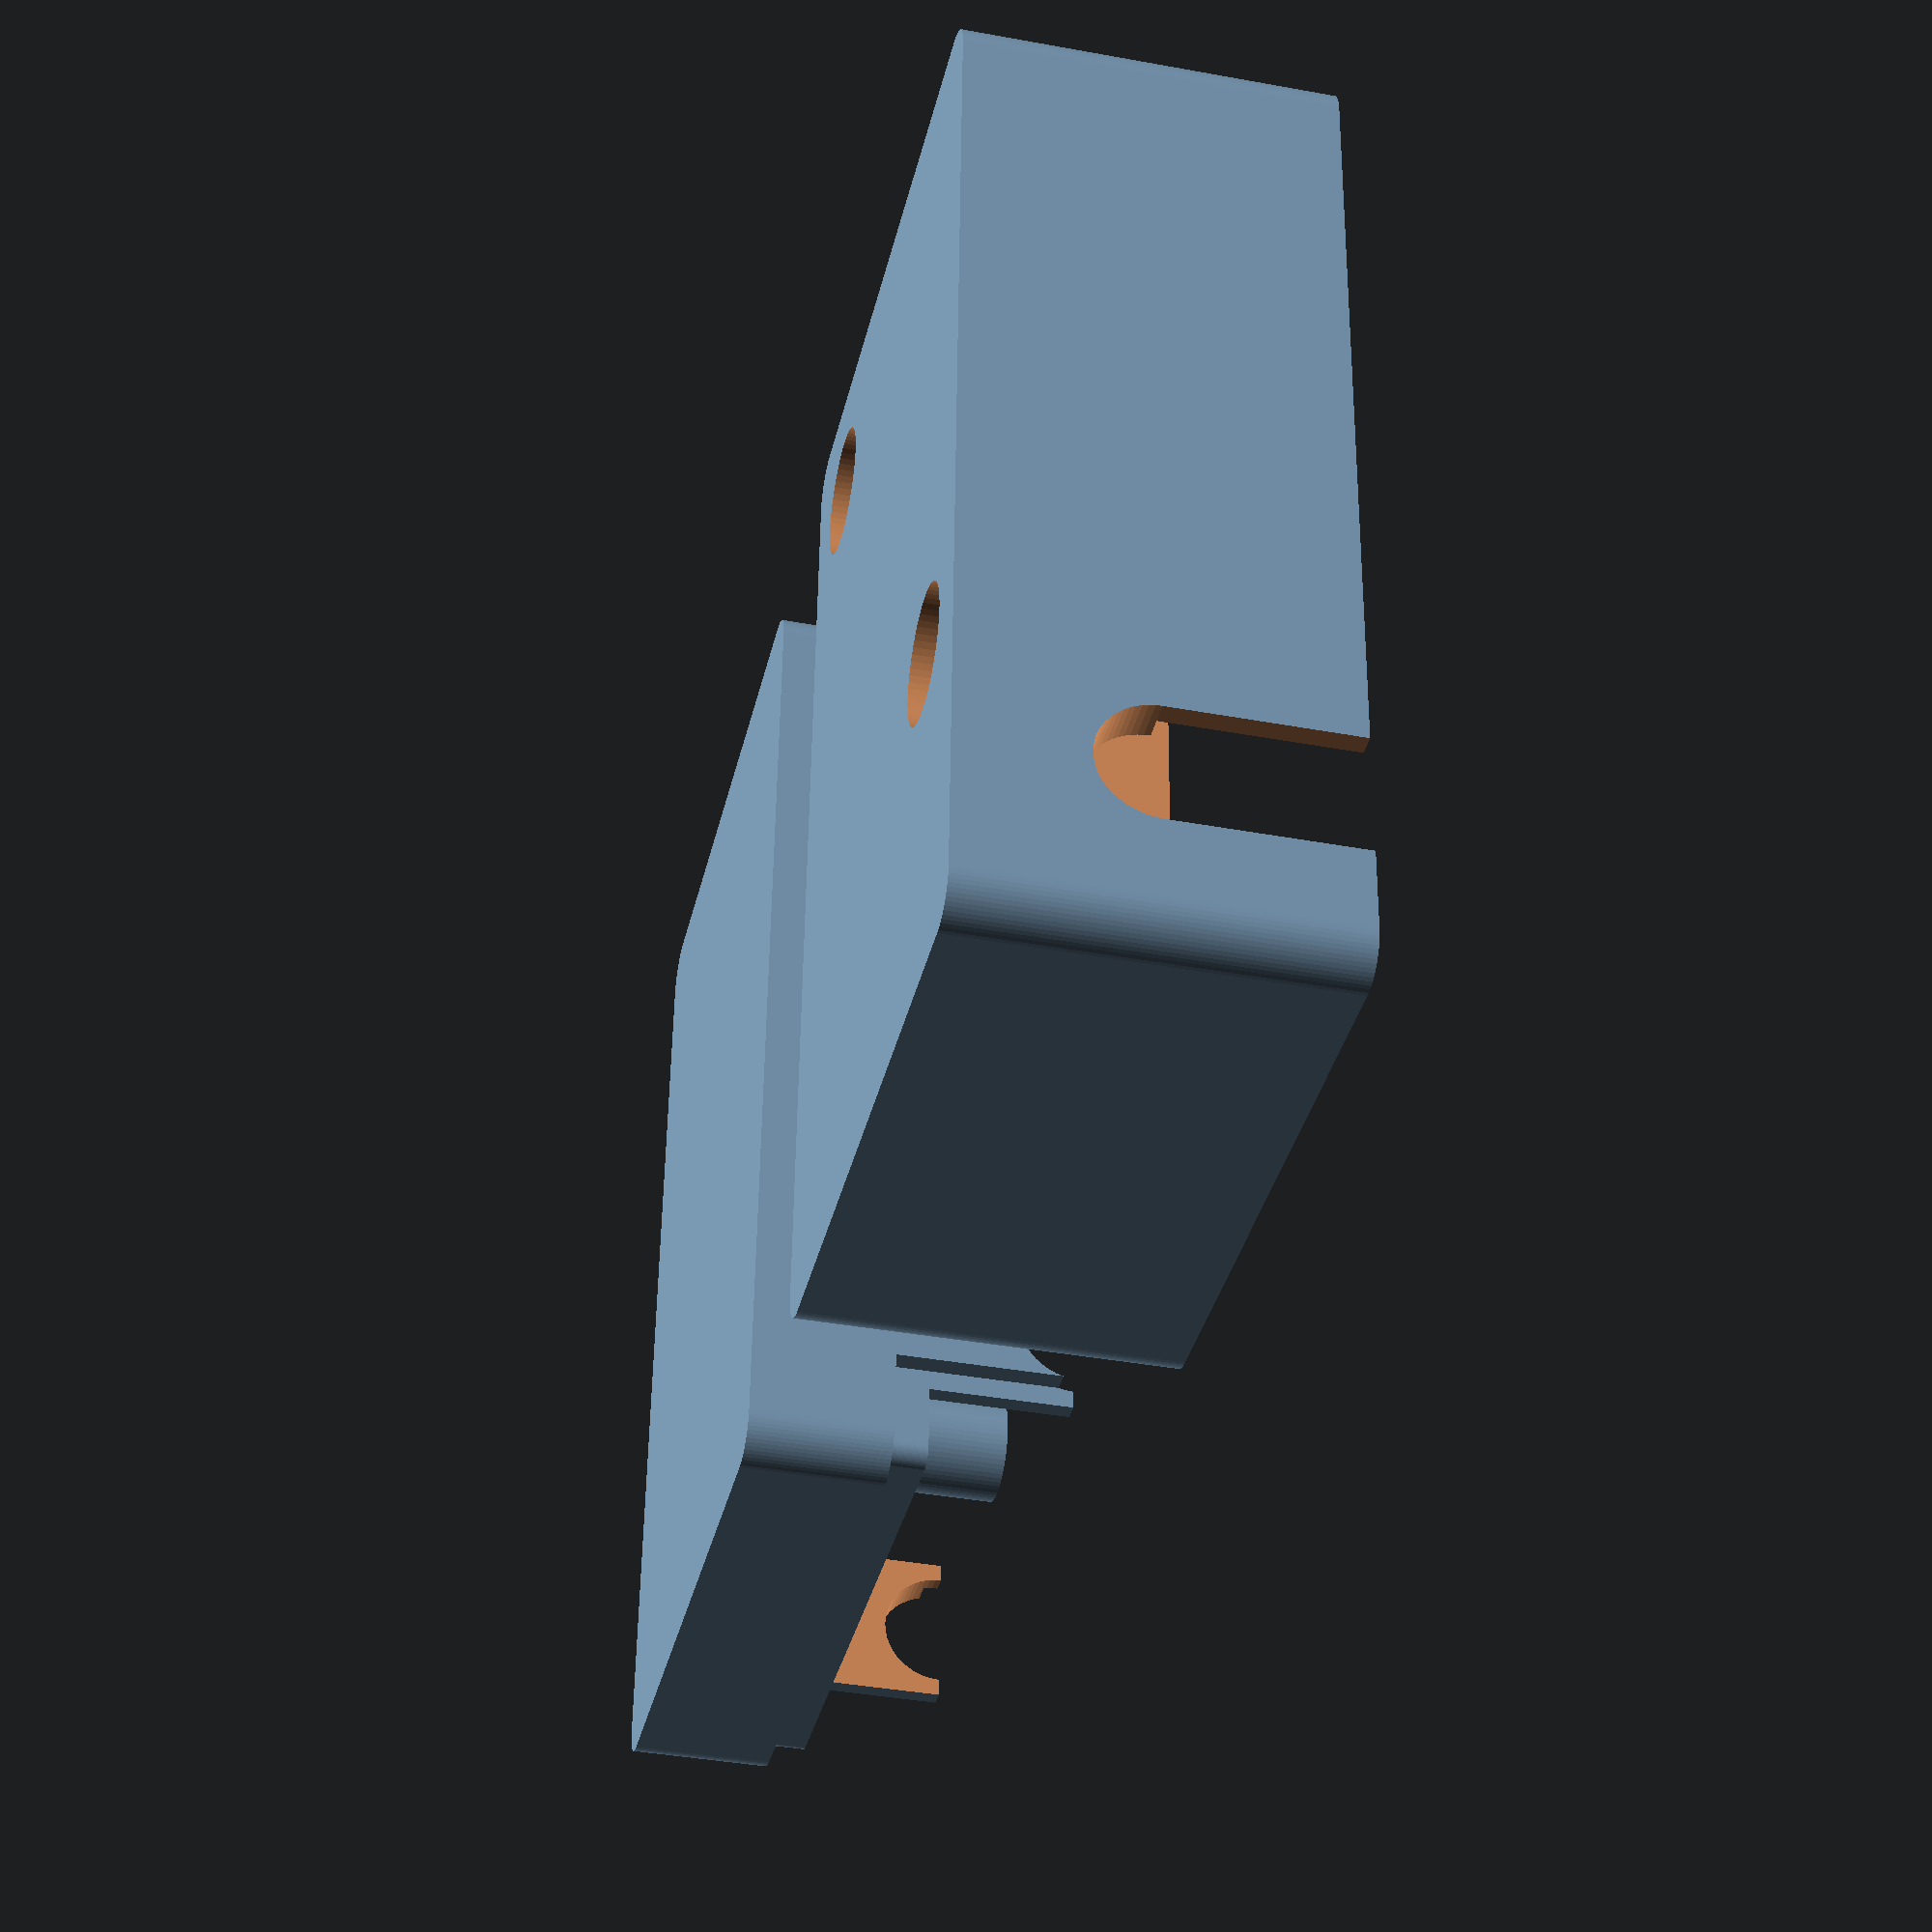
<openscad>
// 5V relay case
// GNU GPL v3
// version : 2.1
// Author : Zerkin
// date : 14/11/2020

// applied correction from goodone for top column height

// --------------
/*[General parameters]*/
// the number of facets used to generate an arc
$fn = 64 ;

// Tolerance for assembling part in mm
Margin=0.1 ;

// --------------
// Adjustable variables

/*[Box size]*/
// inner length (X axis) in mm
Length=48 ;
// inner width (Y axis) in mm
Width=29 ;
// inner base height (Z axis) in mm
Base_height=16 ;
// Inner top height in mm
Top_height=5 ;

// Wall thickness in mm
Thickness=2 ;


/*[Supports]*/
// alignment mode : centered | align on right side | align on left side
Align = 1 ; // [0:center, 1:right, 2:left]
// Space between the center of first support and the front side
Space_x = 4 ;
// Space between the center of support and the side (for left ot right alignment)
Space_y = 4 ;

//
// Distance between holes in X axis
Support_x=28;
// Distance between holes in Y axis
Support_y=21;
// Height of the support
Support_z=3 ;

// Type of support : 0=simple, 1=with column, 2=M3x6 Bolt from above in hexagonal nut, 3=M3 Bolt from bottom in column
Support_type = [1, 3, 1, 3] ;

// diameter of the support plot (need to be wide enough if using nut)
Support_r = 4.5 ;
// diameter of the column above the plot
Column_r = 2.7 ;
// length of the Bolt (for type 3 support)
Bolt_length = 12 ;


/*[Pin Hole]*/
// Y center position (from center of board)
Pin_y=-2.5;
// Z lower position (from bottom of board)
Pin_z=3;

// Y size
Pin_size_y=10;
// Z size
Pin_size_z=6; 

// Text centered below the hole
Text="S  +  -"; 
// Text size
Text_size = 3;   


/*[Power Cord hole]*/
// X position for the center of the power cord hole (from outside)
Hole_x=43;
// Z position for the center of the power cord hole
Hole_z=9;
//Diameter in mm (-1 to remove completly)
Hole_r=3;


/* [Hidden] */
// M3 Bolt parameters
Bolt_hole_d = 2.5 ;
Bolt_passage_d = 3.1 ;
Bolt_head_h = 2.1 ; // 2 + 0.1 mm
Bolt_head_d = 6.4 ; // 5.4 + 1 mm
Nut_h = 2.5 ; // 2.3 + 0.2 mm
Nut_d = 6.6 ; // 6.4 + 0.2 mm
Screwing_length = 6 ;

// Pcb size
Pcb_height = 1.7 ;

// Translation for the center of the support
Y_translation = ( Align==0 ? Width/2 : (Align==1 ? Space_y+Support_y/2 : Width - (Space_y+ Support_y/2) ) ) ;

// --------------
// modules definition

// Cube with rounded vertical ridge
module roundedCube(size, radius) {
    hull() {
        translate([radius, radius]) cylinder(r = radius, h = size[2]);
        translate([size[0] - radius, radius]) cylinder(r = radius, h = size[2]);
        translate([size[0] - radius, size[1] - radius]) cylinder(r = radius, h = size[2]);
        translate([radius, size[1] - radius]) cylinder(r = radius, h = size[2]);
    }
}

// triangular prism for holding the top part
module prism(e,w){
   translate([-w/2, 0, -e]) polyhedron(
       points=[[0,0,0], [w,0,0], [w,e,e], [0,e,e], [0,0,2*e], [w,0,2*e]],
       faces=[[0,1,2,3],[5,4,3,2],[0,4,5,1],[0,3,4],[5,2,1]]
   ) ;
}


module plot(type)
{
   translate([0,0,Thickness - Margin]) {
      cylinder(r=Support_r, h=Support_z + Margin);
      cylinder(d=Bolt_hole_d, h=Support_z + 2*Pcb_height + Margin);
   }
}

module plot_hole(type)
{
   if (type==2) {
      translate([0,0,-Margin]) cylinder (h=Nut_h+Margin, d=Nut_d, $fn=6 ) ;
      cylinder (h=Thickness+Support_z+2*Pcb_height+3*Margin, d=Bolt_passage_d );
   }
   if (type==3) {
      translate([0,0,-Margin]) cylinder (h=Thickness+Support_z+2*Pcb_height+3*Margin, d=Bolt_passage_d );
      translate([0,0,-Margin]) cylinder(h=Bolt_head_h + Margin, d = Bolt_head_d) ;
   }
}

module plot_top(type)
{
   Column_height = Base_height + Top_height + Thickness - (Support_z + Pcb_height + 2*Margin) ;
   Column_Bolt_hole_height = Bolt_length + Bolt_head_h - (Support_z + Pcb_height + Margin) ;
   Screw_length = min(Screwing_length, Column_Bolt_hole_height) ;
   
   hole_length = (type==1 ? Pcb_height + 2*Margin : Column_Bolt_hole_height+Margin) ;
   diameter = (type==1 ? Bolt_hole_d+2*Margin : Bolt_hole_d) ;
 
   if (type==1 || type==3)
      difference () {
         cylinder(h=Column_height, r=Column_r) ;

         translate ([0,0,Column_height-hole_length-2*Margin]) cylinder (h=hole_length + 3*Margin, d=diameter) ;
         if (type==3) 
            translate ([0,0,Column_height-hole_length+Screwing_length]) cylinder (h=hole_length + 3*Margin, d=Bolt_passage_d) ;
      }
}


// --------------
// Objects definition


module base(){
    difference () {
        // Base unit
        roundedCube( [Length+2*Thickness, Width+2*Thickness, Base_height+Thickness], Thickness) ;

        // hollowing the box
        translate([Thickness,Thickness,Thickness]) cube ([Length, Width, Base_height+Thickness], false);
        translate([Thickness/2, Thickness/2, Base_height]) cube ([Length + Thickness, Width + Thickness, 2*Thickness]);
        
        
        // Recess for lid
        translate([Thickness+(Length/2), 1.5*Thickness + Width - 0.1, Base_height + Thickness/2]) prism(Thickness/4+0.1, 10) ;
        translate([Thickness+(Length/2), 0.5*Thickness + 0.1, Base_height + Thickness/2]) rotate([0,0,180]) prism(Thickness/4+0.1, 10) ;
        

        // Pin opening
        translate([-Thickness, Thickness + Y_translation + Pin_y - Pin_size_y/2, Thickness + Support_z + Pin_z]) cube([3*Thickness, Pin_size_y, Pin_size_z], false) ;
        translate([1-Margin, Thickness + Y_translation + Pin_y , Thickness + Support_z + Pin_z - Text_size - 1 ]) rotate([90,0,-90]) linear_extrude(height = 1+Margin)
            text(Text, size=Text_size, font="Arial:style=bold", halign="center");
        
       
        // Outside opening for power cord
        translate([Hole_x, -Thickness, Hole_z]) {
            rotate([-90, 0,0]) cylinder(r = Hole_r, h = Width+4*Thickness);
        }
        translate([Hole_x-Hole_r, -Thickness, Hole_z]) cube([2*Hole_r, Width+4*Thickness, Base_height-Hole_z+2*Thickness ], false) ;

        // Inside shape for power cord 
        translate([Hole_x-Hole_r-Thickness/2, Thickness/2, Hole_z]) cube([2*Hole_r+Thickness, Width+Thickness, Base_height-Hole_z+2*Thickness ], false) ;
    }
    
    // Supports
    translate([Thickness + Space_x, Thickness + Y_translation]) union () {
      translate([0, -Support_y/2])           plot(Support_type[0]);
      translate([0,  Support_y/2])           plot(Support_type[1]);
      translate([Support_x,  Support_y/2])   plot(Support_type[2]);
      translate([Support_x, -Support_y/2])   plot(Support_type[3]);
    }

}

translate([0, 0, 0]) difference()
{
   base() ;

   translate([Thickness + Space_x, Thickness + Y_translation, -Margin]) union () {
      translate([0, -Support_y/2])           plot_hole(Support_type[0]);
      translate([0,  Support_y/2])           plot_hole(Support_type[1]);
      translate([Support_x,  Support_y/2])   plot_hole(Support_type[2]);
      translate([Support_x, -Support_y/2])   plot_hole(Support_type[3]);
   }
}

// lid
translate([0, Width+2*Thickness + 10, 0]) {
   difference(){
      union() {
         // Base unit
         roundedCube( [Length+2*Thickness, Width+2*Thickness, Top_height+Thickness], Thickness) ;
         // inside wall
         translate([Thickness/2+Margin, Thickness/2+Margin, Top_height+Thickness]) roundedCube( [Length+Thickness-2*Margin, Width+Thickness-2*Margin, Thickness-Margin], Thickness/2-Margin) ;


         // closing recess
         translate([Thickness+(Length/2), 1.5*Thickness + Width - Margin, Top_height+ 1.5*Thickness]) prism(Thickness/4, 10) ;
         translate([Thickness+(Length/2), Thickness/2 + Margin, Top_height+ 1.5*Thickness]) rotate([0,0,180]) prism(Thickness/4, 10) ;


         // Wall for closing power cord hole
         // extern wall
         translate([Hole_x-Hole_r+Margin, 0, Top_height+Thickness]) cube([2*(Hole_r-Margin), Width+2*Thickness, Base_height-Hole_z+Thickness ], false) ;
         // inside wall (bigger) 
         translate([Hole_x-Hole_r-Thickness/2+Margin, Thickness/2+Margin, Top_height+Thickness]) cube([2*(Hole_r-Margin)+Thickness, Width+Thickness-2*Margin, Base_height-Hole_z+Thickness ], false) ;

      }

      // hollowing the lid
      translate([Thickness,Thickness,Thickness]) cube ([Length, Width, Top_height+Base_height], false);

      // Hole for power Cord
      translate([Hole_x, -Thickness, Top_height+Base_height-Hole_z+2*Thickness ]) 
         rotate([-90, 0,0]) cylinder(r = Hole_r, h = Width+4*Thickness);
   } ;
   
   
   // Column above the support plots
   translate([Thickness + Space_x, Thickness + Width - Y_translation]) union () {
      translate([0,  Support_y/2])           plot_top(Support_type[0]);
      translate([0, -Support_y/2])           plot_top(Support_type[1]);
      translate([Support_x, -Support_y/2])   plot_top(Support_type[2]);
      translate([Support_x,  Support_y/2])   plot_top(Support_type[3]);
   }
}
</openscad>
<views>
elev=39.6 azim=87.0 roll=257.2 proj=p view=solid
</views>
